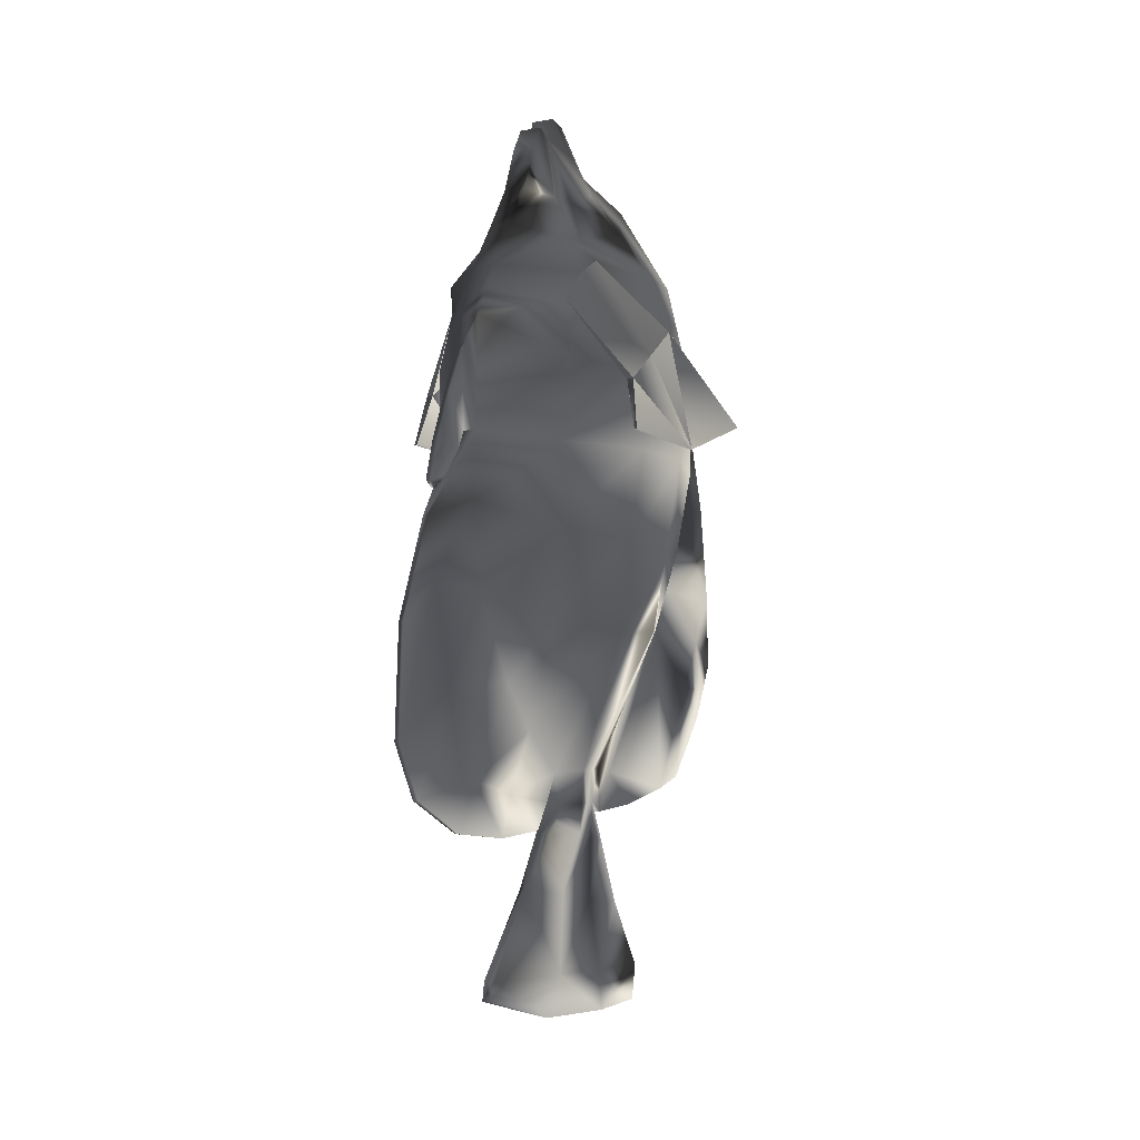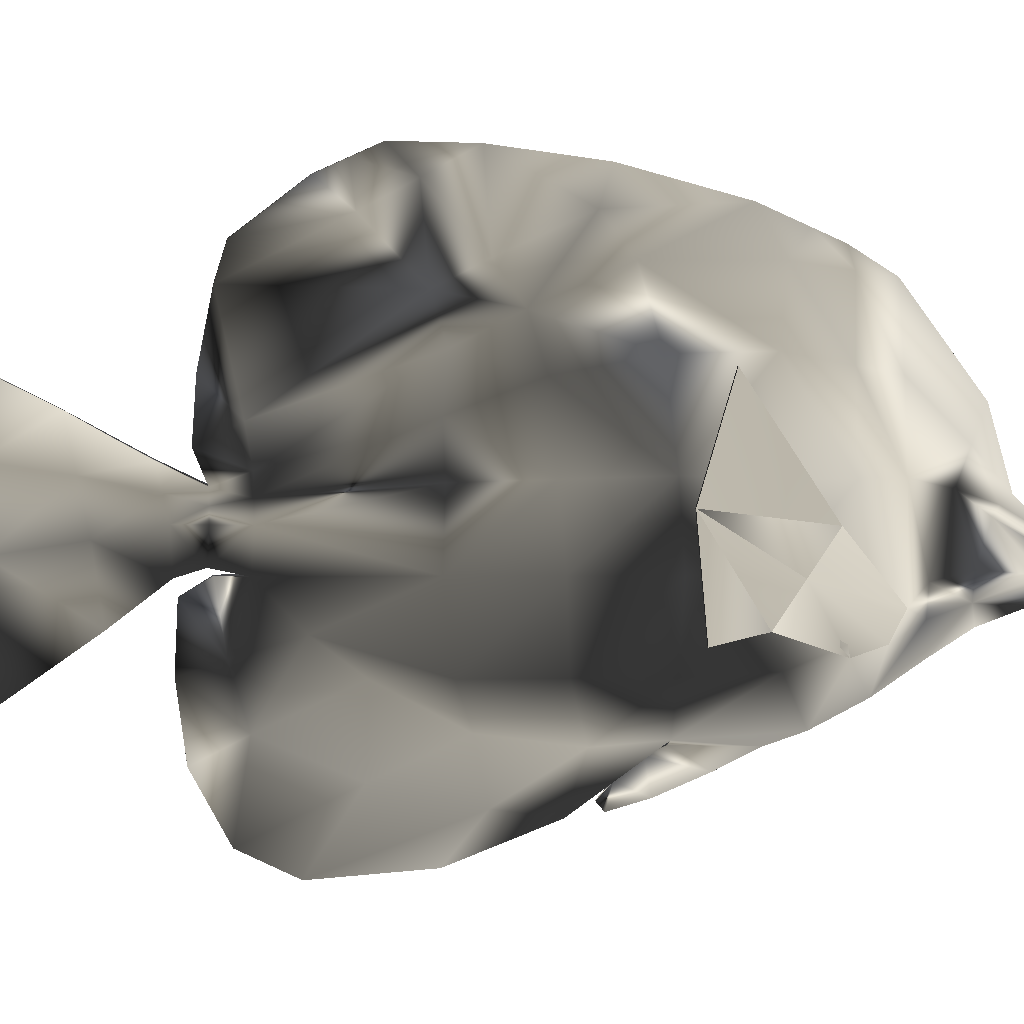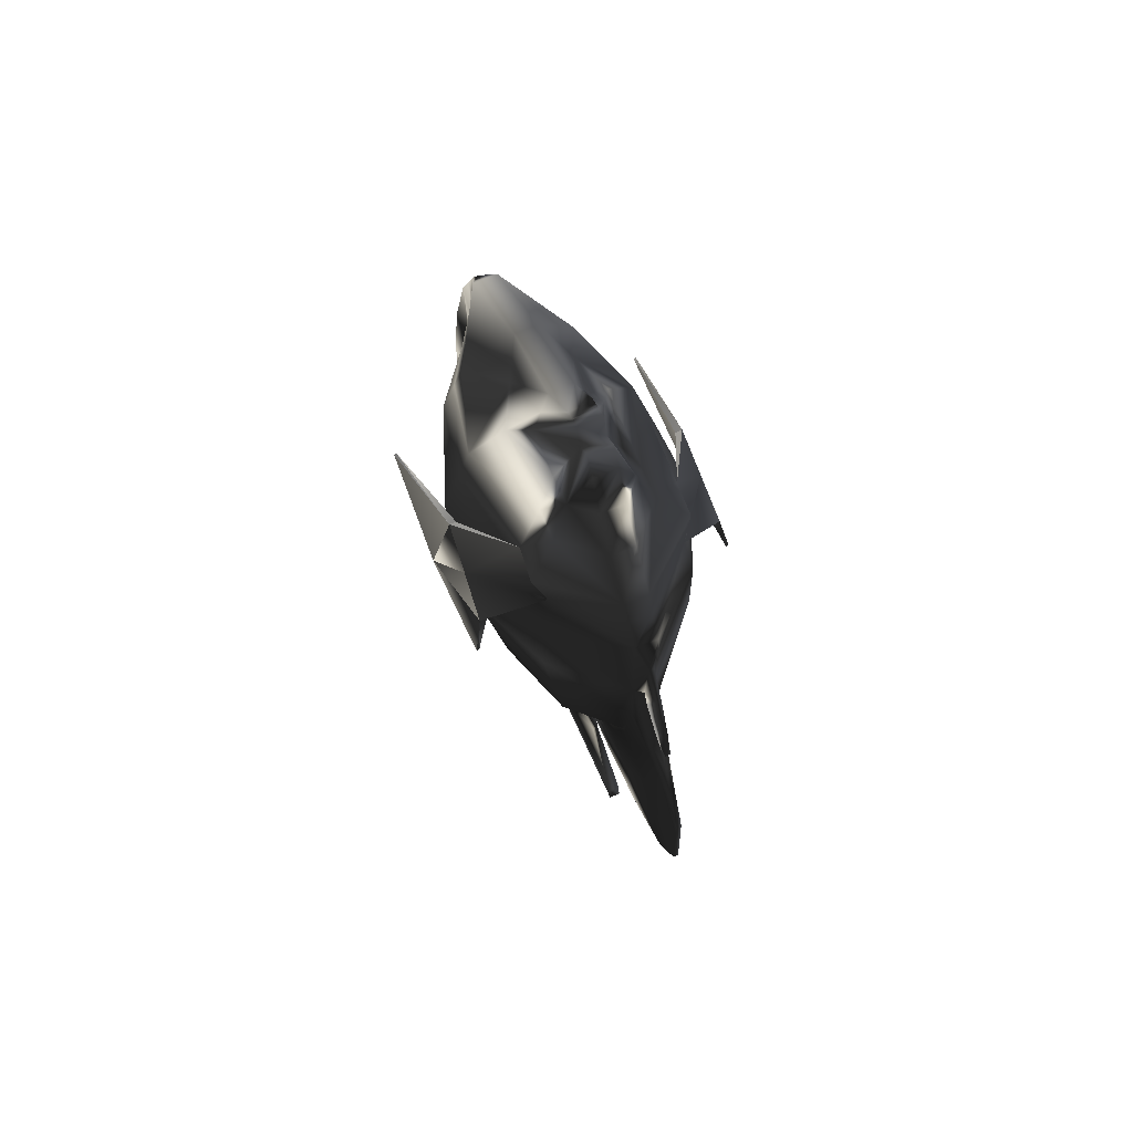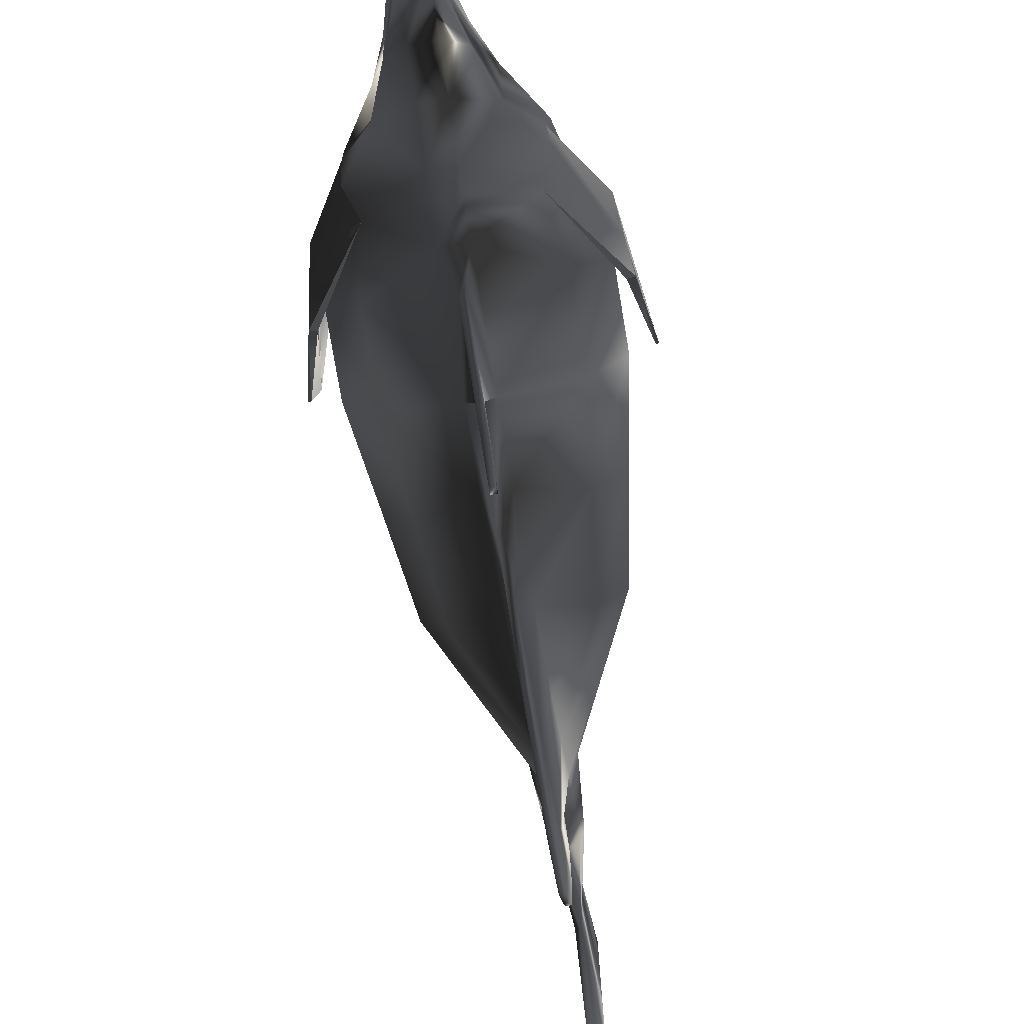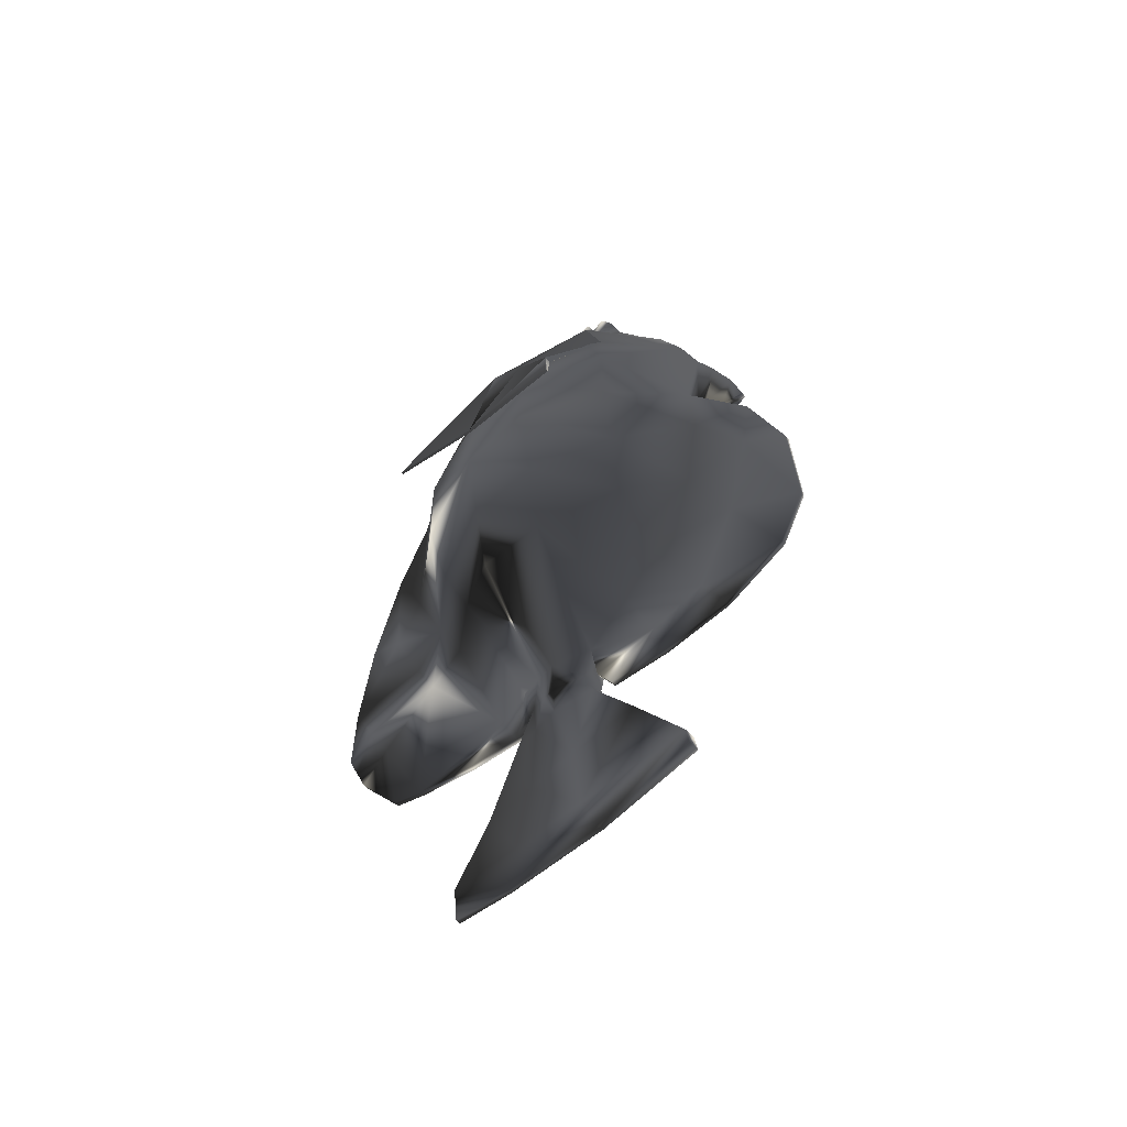
<metadata>
{"format":"obj","ext":"obj","renderer":"f3d","projection":"perspective","resolution":1024,"background":"white","views":[{"elev":-2.7,"azim":32.6,"up":"+Z"},{"elev":7.1,"azim":-98.8,"up":"+Y"},{"elev":69.1,"azim":-23.9,"up":"+Z"},{"elev":-77.1,"azim":9.6,"up":"+Y"},{"elev":-56.4,"azim":-49.6,"up":"+Z"}]}
</metadata>
<code>
o TropicalFish01
v 58.27 -39.8 89.35
v 33.37 -55.91 128.5
v 37.75 -45.16 138
v 56.89 -20.05 103.2
v 61.73 -39.8 89.8
v 60.35 -20.05 103.6
v 38.76 -49.94 142.2
v 38.05 -35.82 149.9
v 58.97 -0.2988 117.5
v 55.51 -0.2989 117
v 63.48 61.22 75.11
v 64.81 61.22 75.11
v 67.1 8.455 58.97
v 65.77 8.455 58.97
v 65.02 -44.31 64.25
v 66.35 -44.31 64.25
v -38.32 -45.16 138
v -33.79 -55.87 128.5
v -58.27 -39.8 89.35
v -56.89 -20.05 103.2
v -39.33 -49.94 142.2
v -60.35 -20.05 103.6
v -61.73 -39.8 89.8
v -58.97 -0.2989 117.5
v -38.34 -35.82 149.9
v -55.51 -0.2989 117
v -67.1 8.455 58.97
v -64.81 61.22 75.11
v -63.48 61.22 75.11
v -65.77 8.455 58.97
v -66.35 -44.31 64.25
v -65.02 -44.31 64.25
v 5.446 -45.74 -81.12
v 27.96 -60.68 -26.68
v 5.446 -86.91 -16.45
v 5.446 -63.82 -57.94
v 32.94 -60.69 17.17
v 5.446 -93.92 29.51
v 37.91 -59.64 99.96
v 5.446 -90.01 119
v 5.446 -92.05 62.99
v 37.91 -60.69 58.83
v 24.05 -42.75 161.8
v 5.446 -62.1 167.7
v 5.446 -77.33 144.7
v 5.446 -22.54 -102.7
v 40.67 -18.53 -33.01
v 47.88 -18.53 13.32
v 55.09 -17.51 94.82
v 55.09 -18.53 57.44
v 24.05 -27.83 162.7
v 9.603 -1.851 -101.8
v 39.72 16.69 -31.63
v 46.76 18.09 10.01
v 53.8 17.35 94.8
v 53.8 19.49 54.99
v 40.09 15.62 148.2
v 24.05 9.007 172.5
v 26.68 40.69 -31.09
v 7.525 8.421 -101.7
v 30.74 55.92 9.114
v 34.8 64.16 53.03
v 34.8 64.68 98.11
v 26.89 54.24 150.4
v 14.75 25.34 182
v -6.588 -86.91 -16.45
v -29.06 -60.65 -26.68
v -6.588 -45.74 -81.12
v -6.588 -63.82 -57.94
v -6.588 -93.92 29.51
v -34.04 -60.65 17.17
v -39.03 -59.6 99.96
v -39.02 -60.64 58.83
v -6.588 -92.05 62.99
v -6.588 -90.01 119
v -25.19 -42.75 161.8
v -6.588 -77.33 144.7
v -6.588 -62.1 167.7
v -41.82 -18.53 -33.01
v -6.588 -22.54 -102.7
v -49.03 -18.53 13.31
v -56.22 -17.52 94.81
v -56.23 -18.53 57.44
v -25.19 -27.83 162.7
v -40.87 16.69 -31.63
v -10.75 -1.851 -101.8
v -47.91 18.08 10.01
v -54.94 17.34 94.8
v -54.94 19.48 54.99
v -25.19 9.007 172.5
v -41.23 15.61 148.2
v -27.82 40.68 -31.09
v -8.667 8.421 -101.7
v -31.88 55.92 9.114
v -35.95 64.68 98.11
v -35.95 64.16 53.03
v -15.89 25.34 182
v -28.03 54.24 150.4
v 0.7422 -130.7 -111
v -1.885 -130.7 -111
v -1.885 -97.6 -128.4
v 0.7422 -97.6 -128.4
v -1.885 -144.6 -83.84
v 0.7422 -144.6 -83.84
v -1.885 -121.5 37.24
v -1.885 -117.3 33.73
v 0.7422 -117.3 33.73
v 0.7422 -121.5 37.24
v 5.446 -35.79 220.8
v -6.588 -35.79 220.8
v -6.588 -42.06 209.7
v 5.446 -42.06 209.7
v 5.446 -29.03 215.7
v -6.588 -29.03 215.7
v 5.446 -25.01 227.5
v -6.588 -25.01 227.5
v -6.588 -20.7 226
v 5.446 -20.7 226
v -6.588 4.289 202.6
v -6.588 -16.38 224.6
v 5.446 -16.38 224.6
v 5.446 4.289 202.6
v -1.885 111.3 119
v -1.885 104.7 133.8
v 0.7422 104.7 133.8
v 0.7422 111.3 119
v -1.885 138.3 -63.63
v -1.885 144.6 -49.45
v 0.7421 144.6 -49.45
v 0.7421 138.3 -63.63
v 0.7421 107.6 -110.2
v -1.885 107.6 -110.2
v -1.885 132 -77.81
v 0.7421 132 -77.81
v -1.812 29.17 -227.5
v -1.812 60.18 -225.9
v 0.6691 60.18 -225.9
v 0.6691 29.17 -227.5
v 2.404 -72.57 -210.1
v -3.546 -72.57 -210.1
v -1.812 -21.59 -224.6
v 0.6691 -21.59 -224.6
v 0.7422 -61.84 -132.7
v -1.885 -61.84 -132.7
v -1.885 -30.87 -131
v 0.7422 -30.87 -131
v 5.446 -49.66 188
v 15.8 -37.99 183.3
v 15.8 -24.54 184.3
v 15.8 -3.739 190.9
v 10.62 0.6647 195.5
v -16.95 -37.99 183.3
v -6.588 -49.66 188
v -16.95 -24.54 184.3
v -16.95 -3.739 190.9
v -11.77 0.6647 195.5
v -6.588 41.68 191.4
v 5.446 41.68 191.4
v -6.588 91.52 153.8
v 5.446 91.52 153.8
v 5.446 -82.34 134.5
v 45.51 16.3 127.1
v 5.446 94.22 136.1
v 30.02 58.36 129.7
v 5.446 98.35 108.9
v -6.588 -82.34 134.5
v -46.65 16.29 127.1
v -31.16 58.36 129.7
v -1.885 143.8 -11.55
v -1.885 136.7 39.92
v 0.7421 136.7 39.92
v 0.7421 143.8 -11.55
v 5.446 -18.6 -119.9
v 8.21 -1.583 -119
v -6.588 -18.6 -119.9
v -9.352 -1.583 -119
v -7.97 5.534 -118.9
v 0.7421 90.24 -115.7
v 0.7421 56.09 -122.7
v -1.885 56.09 -122.7
v -1.885 90.24 -115.7
v 6.828 5.534 -118.9
v 5.446 12.65 -118.8
v 5.446 18.69 -101.7
v 4.446 -22.62 -133
v 6.979 -1.243 -133.9
v -5.588 -22.62 -133
v -8.122 -1.243 -133.9
v -6.855 10.88 -136.6
v 4.446 23 -139.3
v -5.588 23 -139.3
v -6.588 12.65 -118.8
v 5.713 10.88 -136.6
v 0.7995 -42.82 -159.1
v 0.7995 -7.641 -164
v -1.942 -42.82 -159.1
v -1.942 -7.641 -164
v -1.942 17.5 -168.8
v 0.7995 42.64 -173.5
v -1.942 42.64 -173.5
v 0.7995 17.5 -168.8
v 2.404 -70.96 -200.6
v 2.404 -12.76 -204.1
v -3.546 -70.96 -200.6
v -3.546 -12.76 -204.1
v -3.546 23.9 -205.8
v 2.404 60.56 -207.5
v -3.546 60.56 -207.5
v 2.404 23.9 -205.8
v 5.446 65.01 -25.84
v 5.446 80.09 4.911
v 5.446 98.66 48.24
v -6.588 65.01 -25.84
v -6.588 18.69 -101.7
v -6.588 98.66 48.24
v -6.588 80.09 4.911
v -6.588 98.35 108.9
v -6.588 94.22 136.1
v 0.7422 37.53 -104.6
v 0.7422 87.73 -32.42
v 0.7422 27.55 -124.8
v -1.885 27.55 -124.8
v -1.885 37.53 -104.6
v -1.885 87.73 -32.42
v -1.885 99.8 -8.148
v -1.885 121.3 96.36
v -1.885 118.5 33.83
v 0.7422 118.5 33.83
v 0.7422 121.3 96.36
v 0.7422 99.8 -8.148
v 0.7421 130.7 -36.18
v 0.7421 117.6 -60.81
v -1.885 117.6 -60.81
v -1.885 130.7 -36.18
v -1.885 -141.9 -28.95
v 0.7422 -141.9 -28.95
v 0.7422 -85.4 -103.5
v 0.7422 -55.58 -112.3
v 0.7422 -106.3 -58.57
v 0.7422 -118.6 -9.434
v 0.7422 -123.4 20.83
v -1.885 -123.4 20.83
v -1.885 -118.6 -9.434
v -1.885 -106.3 -58.57
v -1.885 -85.4 -103.5
v -1.885 -55.58 -112.3
v -1.885 -22.5 -117.2
v 0.7422 -22.5 -117.2
v -1.885 -95.12 62.69
v -1.885 -96.91 101.7
v 0.7422 -95.12 62.69
v 0.7422 -96.91 101.7
v -1.885 -99.26 53.27
v -1.885 -106.6 80.94
v 0.7422 -99.26 53.27
v 0.7422 -106.6 80.94
v -1.885 -109.1 40.79
v -1.885 -116.4 56.53
v 0.7422 -109.1 40.79
v 0.7422 -116.4 56.53
f 14 10 11
f 15 5 1
f 5 13 6
f 11 9 12
f 14 1 4
f 13 9 6
f 30 26 20
f 23 32 19
f 27 23 22
f 29 24 26
f 19 30 20
f 27 24 28
f 14 4 10
f 15 16 5
f 5 16 13
f 11 10 9
f 14 15 1
f 13 12 9
f 30 29 26
f 23 31 32
f 27 31 23
f 29 28 24
f 19 32 30
f 27 22 24
f 2 4 1
f 6 2 5
f 5 2 1
f 8 9 10
f 12 14 11
f 3 10 4
f 6 8 7
f 14 16 15
f 18 20 17
f 22 18 21
f 18 23 19
f 24 25 26
f 28 30 27
f 17 26 25
f 22 25 24
f 31 30 32
f 34 36 33
f 37 35 34
f 39 41 42
f 43 45 7
f 47 33 46
f 48 34 47
f 49 42 50
f 8 43 7
f 52 47 46
f 54 47 53
f 55 50 56
f 57 51 8
f 53 60 59
f 59 54 53
f 63 56 62
f 65 57 64
f 67 69 66
f 71 66 70
f 72 74 75
f 76 77 78
f 79 68 67
f 81 67 71
f 82 73 72
f 76 25 21
f 79 86 80
f 87 79 81
f 88 83 82
f 84 91 25
f 93 85 92
f 87 92 85
f 95 89 88
f 97 91 90
f 100 102 99
f 100 104 103
f 106 108 105
f 77 44 78
f 110 112 109
f 114 109 113
f 116 113 115
f 116 118 117
f 120 122 119
f 124 126 123
f 128 130 127
f 132 134 131
f 136 138 135
f 140 142 139
f 144 146 143
f 101 143 102
f 112 148 109
f 148 113 109
f 113 150 115
f 151 121 118
f 152 111 110
f 114 152 110
f 155 114 116
f 117 155 116
f 153 112 111
f 119 158 157
f 148 44 43
f 148 51 149
f 149 58 150
f 65 122 151
f 152 78 153
f 152 84 76
f 154 90 84
f 156 90 155
f 78 147 153
f 157 160 159
f 40 2 161
f 3 39 49
f 162 49 55
f 164 165 163
f 18 75 166
f 17 72 18
f 167 82 17
f 95 167 168
f 75 161 166
f 170 172 169
f 173 52 46
f 175 46 80
f 86 175 80
f 177 86 93
f 179 181 178
f 183 60 182
f 173 186 174
f 187 173 175
f 188 175 176
f 188 177 189
f 190 192 183
f 193 183 182
f 185 195 186
f 187 194 185
f 197 187 188
f 197 189 198
f 199 191 190
f 201 190 193
f 194 203 195
f 204 194 196
f 205 196 197
f 205 198 206
f 199 208 200
f 209 199 201
f 202 142 203
f 140 202 204
f 141 204 205
f 135 205 206
f 207 136 208
f 138 207 209
f 59 184 210
f 61 210 211
f 63 212 165
f 158 64 160
f 214 92 213
f 216 96 215
f 215 95 217
f 98 157 159
f 117 121 120
f 135 142 141
f 150 118 115
f 156 120 119
f 58 151 150
f 97 119 157
f 164 57 162
f 218 98 159
f 192 93 214
f 182 52 174
f 189 192 191
f 186 182 174
f 198 191 200
f 195 193 186
f 206 200 208
f 203 201 195
f 135 208 136
f 203 138 209
f 219 210 184
f 221 184 183
f 222 183 192
f 214 222 192
f 213 223 214
f 224 216 225
f 226 215 217
f 123 217 218
f 125 159 160
f 125 163 126
f 212 229 165
f 228 211 230
f 171 226 229
f 228 171 229
f 172 230 231
f 178 220 219
f 179 219 221
f 222 179 221
f 223 180 222
f 224 181 223
f 234 224 225
f 170 227 226
f 129 169 172
f 129 231 130
f 131 232 178
f 181 131 178
f 233 132 181
f 127 233 234
f 38 42 41
f 37 50 42
f 56 48 54
f 56 61 62
f 73 70 74
f 83 71 73
f 89 81 83
f 89 94 87
f 103 236 235
f 127 134 133
f 62 211 212
f 94 213 92
f 227 216 215
f 220 211 210
f 231 220 232
f 169 225 227
f 130 232 134
f 128 234 169
f 237 33 36
f 239 36 35
f 240 35 38
f 241 38 41
f 242 41 74
f 70 242 74
f 66 243 70
f 69 244 66
f 68 245 69
f 80 246 68
f 248 80 46
f 238 46 33
f 237 143 238
f 99 237 239
f 104 239 240
f 236 240 241
f 235 241 242
f 243 235 242
f 244 103 243
f 245 100 244
f 144 245 246
f 145 246 247
f 146 247 248
f 238 146 248
f 74 250 75
f 251 74 41
f 252 41 40
f 250 40 75
f 249 254 250
f 255 249 251
f 256 251 252
f 254 252 250
f 253 258 254
f 259 253 255
f 260 255 256
f 258 256 254
f 257 105 258
f 107 257 259
f 108 259 260
f 105 260 258
f 123 229 226
f 45 2 7
f 8 162 57
f 64 163 160
f 77 18 166
f 167 25 91
f 168 91 98
f 166 45 77
f 63 162 55
f 168 217 95
f 124 218 159
f 126 165 229
f 2 3 4
f 6 7 2
f 12 13 14
f 3 8 10
f 6 9 8
f 14 13 16
f 18 19 20
f 22 23 18
f 28 29 30
f 17 20 26
f 22 21 25
f 31 27 30
f 34 35 36
f 37 38 35
f 39 40 41
f 43 44 45
f 47 34 33
f 48 37 34
f 49 39 42
f 8 51 43
f 52 53 47
f 54 48 47
f 55 49 50
f 57 58 51
f 53 52 60
f 59 61 54
f 63 55 56
f 65 58 57
f 67 68 69
f 71 67 66
f 72 73 74
f 76 21 77
f 79 80 68
f 81 79 67
f 82 83 73
f 76 84 25
f 79 85 86
f 87 85 79
f 88 89 83
f 84 90 91
f 93 86 85
f 87 94 92
f 95 96 89
f 97 98 91
f 100 101 102
f 100 99 104
f 106 107 108
f 77 45 44
f 110 111 112
f 114 110 109
f 116 114 113
f 116 115 118
f 120 121 122
f 124 125 126
f 128 129 130
f 132 133 134
f 136 137 138
f 140 141 142
f 144 145 146
f 101 144 143
f 112 147 148
f 148 149 113
f 113 149 150
f 151 122 121
f 152 153 111
f 114 154 152
f 155 154 114
f 117 156 155
f 153 147 112
f 119 122 158
f 148 147 44
f 148 43 51
f 149 51 58
f 65 158 122
f 152 76 78
f 152 154 84
f 154 155 90
f 156 97 90
f 78 44 147
f 157 158 160
f 40 39 2
f 3 2 39
f 162 3 49
f 164 63 165
f 18 72 75
f 17 82 72
f 167 88 82
f 95 88 167
f 75 40 161
f 170 171 172
f 173 174 52
f 175 173 46
f 86 176 175
f 177 176 86
f 179 180 181
f 183 184 60
f 173 185 186
f 187 185 173
f 188 187 175
f 188 176 177
f 190 191 192
f 193 190 183
f 185 194 195
f 187 196 194
f 197 196 187
f 197 188 189
f 199 200 191
f 201 199 190
f 194 202 203
f 204 202 194
f 205 204 196
f 205 197 198
f 199 207 208
f 209 207 199
f 202 139 142
f 140 139 202
f 141 140 204
f 135 141 205
f 207 137 136
f 138 137 207
f 59 60 184
f 61 59 210
f 63 62 212
f 158 65 64
f 214 93 92
f 216 94 96
f 215 96 95
f 98 97 157
f 117 118 121
f 135 138 142
f 150 151 118
f 156 117 120
f 58 65 151
f 97 156 119
f 164 64 57
f 218 168 98
f 192 177 93
f 182 60 52
f 189 177 192
f 186 193 182
f 198 189 191
f 195 201 193
f 206 198 200
f 203 209 201
f 135 206 208
f 203 142 138
f 219 220 210
f 221 219 184
f 222 221 183
f 214 223 222
f 213 224 223
f 224 213 216
f 226 227 215
f 123 226 217
f 125 124 159
f 125 160 163
f 212 228 229
f 228 212 211
f 171 170 226
f 228 172 171
f 172 228 230
f 178 232 220
f 179 178 219
f 222 180 179
f 223 181 180
f 224 233 181
f 234 233 224
f 170 169 227
f 129 128 169
f 129 172 231
f 131 134 232
f 181 132 131
f 233 133 132
f 127 133 233
f 38 37 42
f 37 48 50
f 56 50 48
f 56 54 61
f 73 71 70
f 83 81 71
f 89 87 81
f 89 96 94
f 103 104 236
f 127 130 134
f 62 61 211
f 94 216 213
f 227 225 216
f 220 230 211
f 231 230 220
f 169 234 225
f 130 231 232
f 128 127 234
f 237 238 33
f 239 237 36
f 240 239 35
f 241 240 38
f 242 241 41
f 70 243 242
f 66 244 243
f 69 245 244
f 68 246 245
f 80 247 246
f 248 247 80
f 238 248 46
f 237 102 143
f 99 102 237
f 104 99 239
f 236 104 240
f 235 236 241
f 243 103 235
f 244 100 103
f 245 101 100
f 144 101 245
f 145 144 246
f 146 145 247
f 238 143 146
f 74 249 250
f 251 249 74
f 252 251 41
f 250 252 40
f 249 253 254
f 255 253 249
f 256 255 251
f 254 256 252
f 253 257 258
f 259 257 253
f 260 259 255
f 258 260 256
f 257 106 105
f 107 106 257
f 108 107 259
f 105 108 260
f 123 126 229
f 45 161 2
f 8 3 162
f 64 164 163
f 77 21 18
f 167 17 25
f 168 167 91
f 166 161 45
f 63 164 162
f 168 218 217
f 124 123 218
f 126 163 165

</code>
